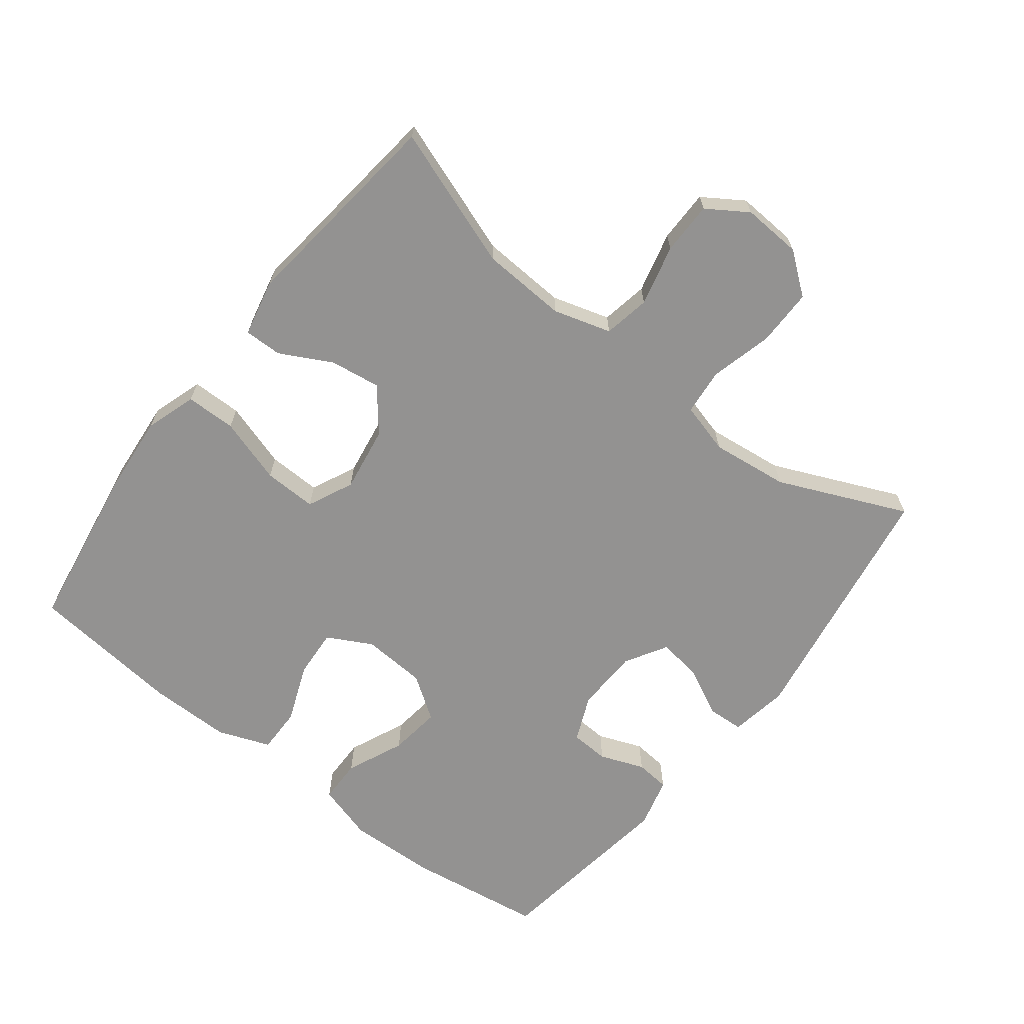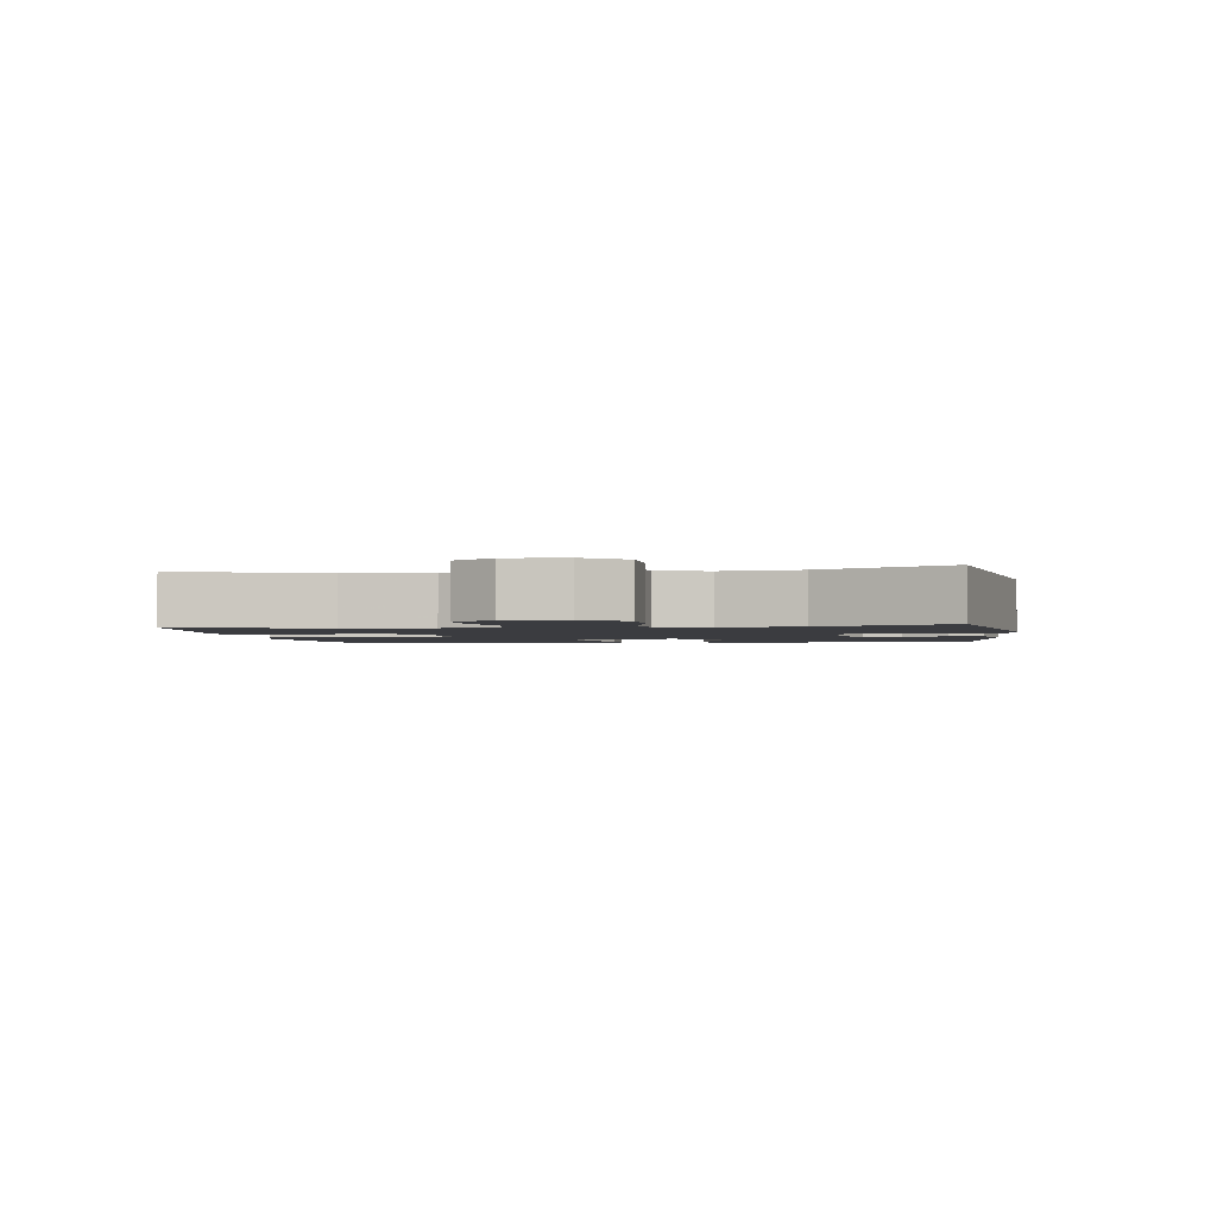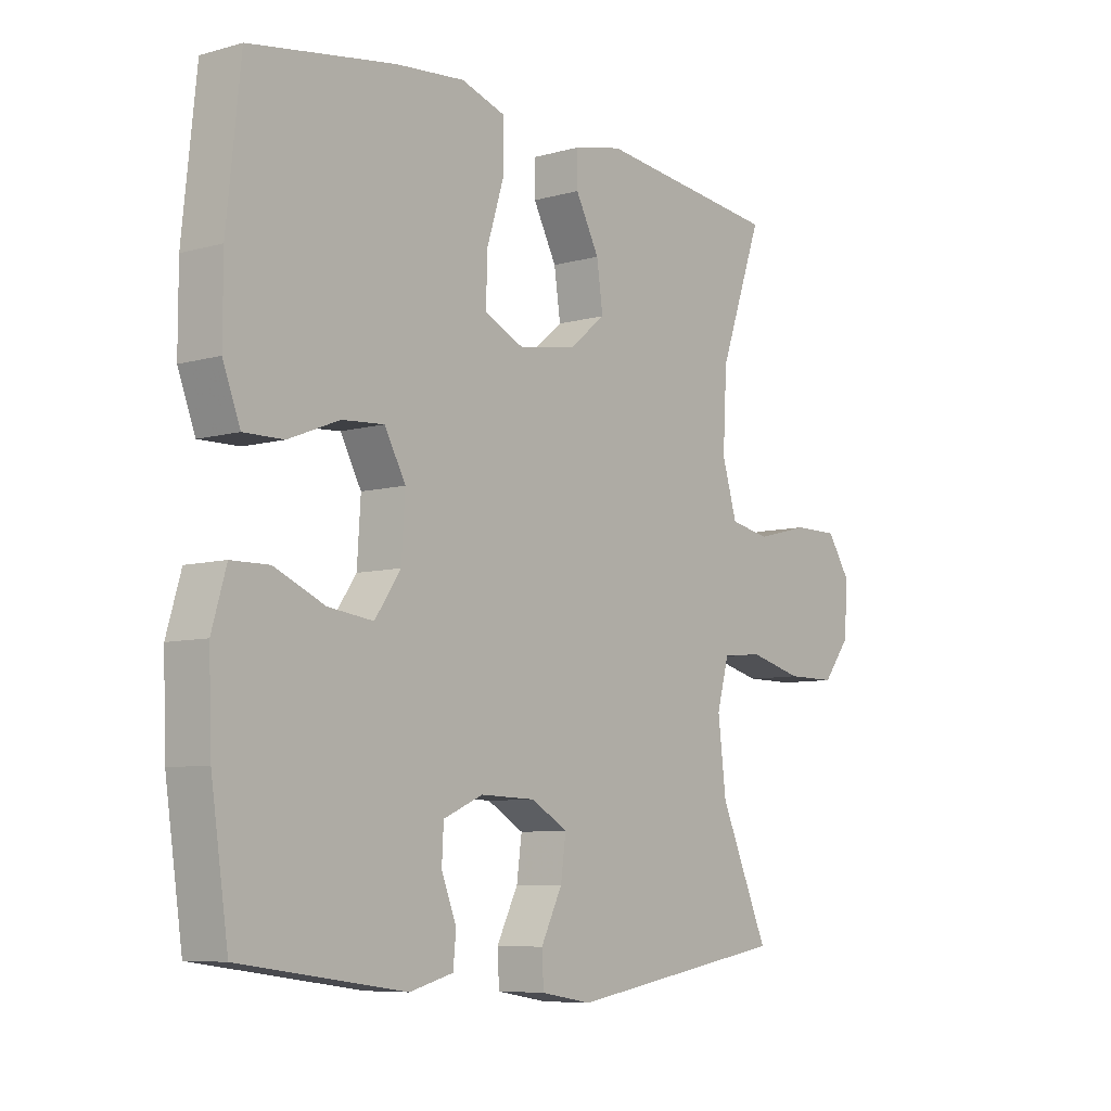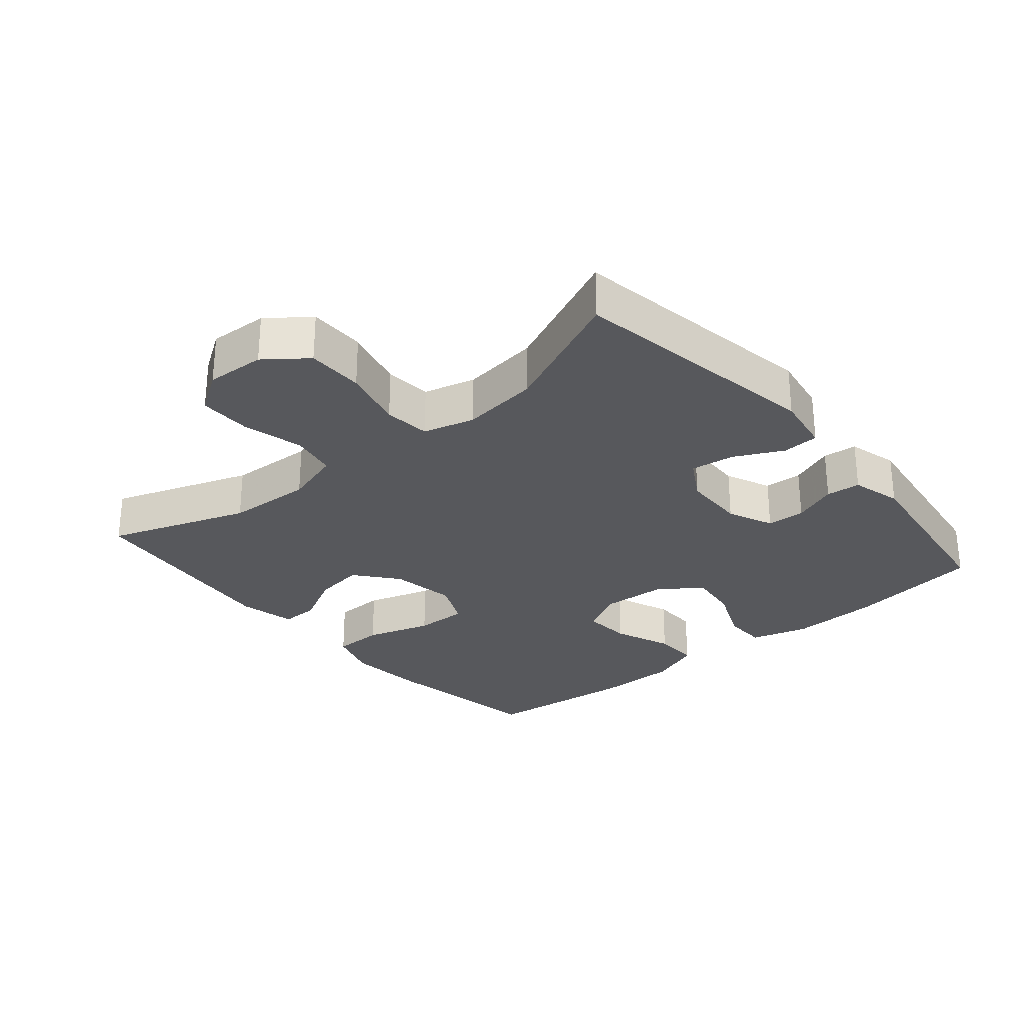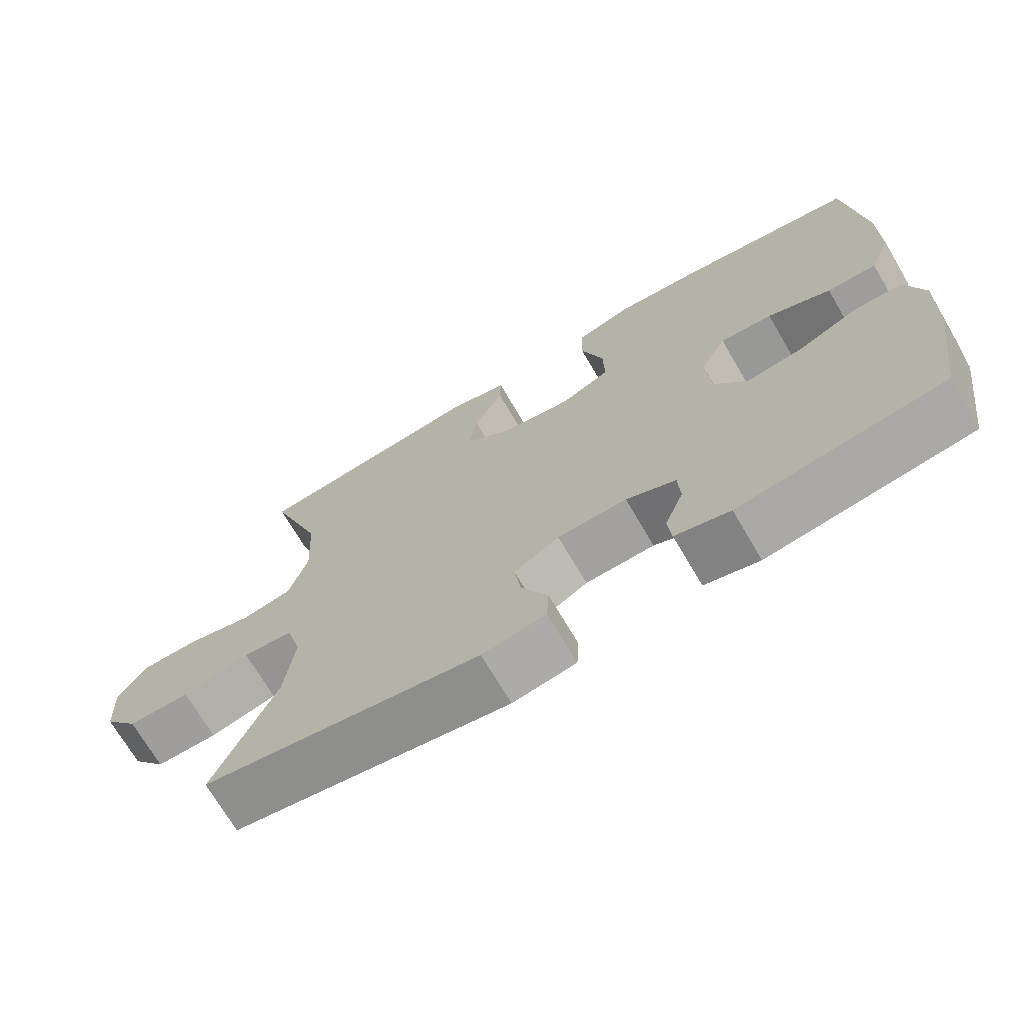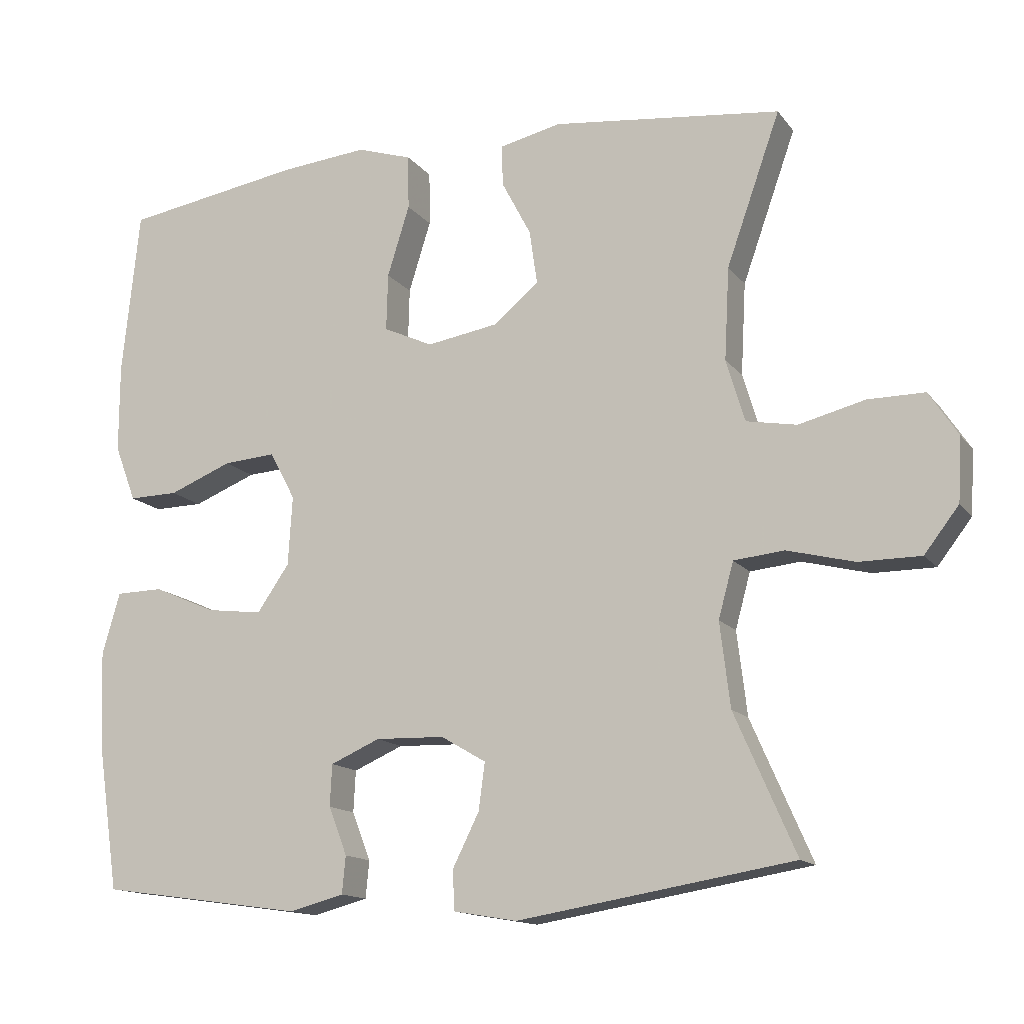
<metadata>
{"format":"obj","ext":"obj","renderer":"f3d","projection":"perspective","resolution":1024,"background":"white","views":[{"elev":-66.4,"azim":52.1,"up":"+Y"},{"elev":-2.0,"azim":99.1,"up":"+Y"},{"elev":-7.4,"azim":-51.4,"up":"+Z"},{"elev":-28.4,"azim":130.3,"up":"+Y"},{"elev":-70.9,"azim":-149.6,"up":"+Z"},{"elev":-14.2,"azim":23.6,"up":"+Z"}]}
</metadata>
<code>
v 0.5 0.07 -0.5
v 0.116 0.07 -0.563
v 0.028 0.07 -0.548
v 0.025 0.07 -0.493
v 0.062 0.07 -0.419
v 0.071 0.07 -0.353
v 0.008 0.07 -0.316
v -0.088 0.07 -0.313
v -0.157 0.07 -0.343
v -0.16 0.07 -0.401
v -0.134 0.07 -0.468
v -0.139 0.07 -0.52
v -0.215 0.07 -0.54
v -0.5 0.07 -0.5
v -0.53 0.07 -0.295
v -0.535 0.07 -0.161
v -0.51 0.07 -0.075
v -0.444 0.07 -0.074
v -0.357 0.07 -0.112
v -0.279 0.07 -0.122
v -0.234 0.07 -0.057
v -0.228 0.07 0.04
v -0.264 0.07 0.107
v -0.337 0.07 0.102
v -0.425 0.07 0.067
v -0.494 0.07 0.066
v -0.524 0.07 0.145
v -0.524 0.07 0.269
v -0.5 0.07 0.5
v -0.25 0.07 0.54
v -0.129 0.07 0.551
v -0.052 0.07 0.526
v -0.051 0.07 0.45
v -0.082 0.07 0.351
v -0.084 0.07 0.271
v -0.015 0.07 0.239
v 0.084 0.07 0.255
v 0.148 0.07 0.307
v 0.137 0.07 0.383
v 0.096 0.07 0.461
v 0.095 0.07 0.518
v 0.181 0.07 0.537
v 0.5 0.07 0.5
v 0.425 0.07 0.289
v 0.418 0.07 0.16
v 0.444 0.07 0.073
v 0.514 0.07 0.06
v 0.606 0.07 0.083
v 0.685 0.07 0.083
v 0.725 0.07 0.022
v 0.72 0.07 -0.067
v 0.672 0.07 -0.129
v 0.586 0.07 -0.129
v 0.492 0.07 -0.105
v 0.422 0.07 -0.112
v 0.401 0.07 -0.189
v 0.415 0.07 -0.306
v 0.5 0 -0.5
v 0.116 0 -0.563
v 0.028 0 -0.548
v 0.025 0 -0.493
v 0.062 0 -0.419
v 0.071 0 -0.353
v 0.008 0 -0.316
v -0.088 0 -0.313
v -0.157 0 -0.343
v -0.16 0 -0.401
v -0.134 0 -0.468
v -0.139 0 -0.52
v -0.215 0 -0.54
v -0.5 0 -0.5
v -0.53 0 -0.295
v -0.535 0 -0.161
v -0.51 0 -0.075
v -0.444 0 -0.074
v -0.357 0 -0.112
v -0.279 0 -0.122
v -0.234 0 -0.057
v -0.228 0 0.04
v -0.264 0 0.107
v -0.337 0 0.102
v -0.425 0 0.067
v -0.494 0 0.066
v -0.524 0 0.145
v -0.524 0 0.269
v -0.5 0 0.5
v -0.25 0 0.54
v -0.129 0 0.551
v -0.052 0 0.526
v -0.051 0 0.45
v -0.082 0 0.351
v -0.084 0 0.271
v -0.015 0 0.239
v 0.084 0 0.255
v 0.148 0 0.307
v 0.137 0 0.383
v 0.096 0 0.461
v 0.095 0 0.518
v 0.181 0 0.537
v 0.5 0 0.5
v 0.425 0 0.289
v 0.418 0 0.16
v 0.444 0 0.073
v 0.514 0 0.06
v 0.606 0 0.083
v 0.685 0 0.083
v 0.725 0 0.022
v 0.72 0 -0.067
v 0.672 0 -0.129
v 0.586 0 -0.129
v 0.492 0 -0.105
v 0.422 0 -0.112
v 0.401 0 -0.189
v 0.415 0 -0.306
f 52 53 54
f 51 52 54
f 50 51 54
f 49 50 54
f 48 49 54
f 47 48 54
f 46 47 54 55
f 45 46 55 56
f 42 43 44
f 41 42 44
f 40 41 44
f 39 40 44
f 38 39 44 45
f 37 38 45 56
f 32 33 34
f 31 32 34
f 30 31 34
f 29 30 34
f 28 29 34
f 27 28 34
f 26 27 34
f 25 26 34
f 24 25 34
f 23 24 34 35
f 22 23 35 36
f 17 18 19
f 16 17 19
f 15 16 19
f 14 15 19
f 13 14 19
f 12 13 19
f 11 12 19
f 10 11 19
f 9 10 19 20
f 8 9 20 21
f 3 4 5
f 2 3 5
f 1 2 5
f 57 1 5
f 57 5 6
f 37 56 57
f 36 37 57
f 22 36 57
f 21 22 57
f 8 21 57
f 7 8 57
f 6 7 57
f 111 110 109
f 111 109 108
f 111 108 107
f 111 107 106
f 111 106 105
f 111 105 104
f 112 111 104 103
f 113 112 103 102
f 101 100 99
f 101 99 98
f 101 98 97
f 101 97 96
f 102 101 96 95
f 113 102 95 94
f 91 90 89
f 91 89 88
f 91 88 87
f 91 87 86
f 91 86 85
f 91 85 84
f 91 84 83
f 91 83 82
f 91 82 81
f 92 91 81 80
f 93 92 80 79
f 76 75 74
f 76 74 73
f 76 73 72
f 76 72 71
f 76 71 70
f 76 70 69
f 76 69 68
f 76 68 67
f 77 76 67 66
f 78 77 66 65
f 62 61 60
f 62 60 59
f 62 59 58
f 62 58 114
f 63 62 114
f 114 113 94
f 114 94 93
f 114 93 79
f 114 79 78
f 114 78 65
f 114 65 64
f 114 64 63
f 1 58 59 2
f 2 59 60 3
f 3 60 61 4
f 4 61 62 5
f 5 62 63 6
f 6 63 64 7
f 7 64 65 8
f 8 65 66 9
f 9 66 67 10
f 10 67 68 11
f 11 68 69 12
f 12 69 70 13
f 13 70 71 14
f 14 71 72 15
f 15 72 73 16
f 16 73 74 17
f 17 74 75 18
f 18 75 76 19
f 19 76 77 20
f 20 77 78 21
f 21 78 79 22
f 22 79 80 23
f 23 80 81 24
f 24 81 82 25
f 25 82 83 26
f 26 83 84 27
f 27 84 85 28
f 28 85 86 29
f 29 86 87 30
f 30 87 88 31
f 31 88 89 32
f 32 89 90 33
f 33 90 91 34
f 34 91 92 35
f 35 92 93 36
f 36 93 94 37
f 37 94 95 38
f 38 95 96 39
f 39 96 97 40
f 40 97 98 41
f 41 98 99 42
f 42 99 100 43
f 43 100 101 44
f 44 101 102 45
f 45 102 103 46
f 46 103 104 47
f 47 104 105 48
f 48 105 106 49
f 49 106 107 50
f 50 107 108 51
f 51 108 109 52
f 52 109 110 53
f 53 110 111 54
f 54 111 112 55
f 55 112 113 56
f 56 113 114 57
f 57 114 58 1

</code>
